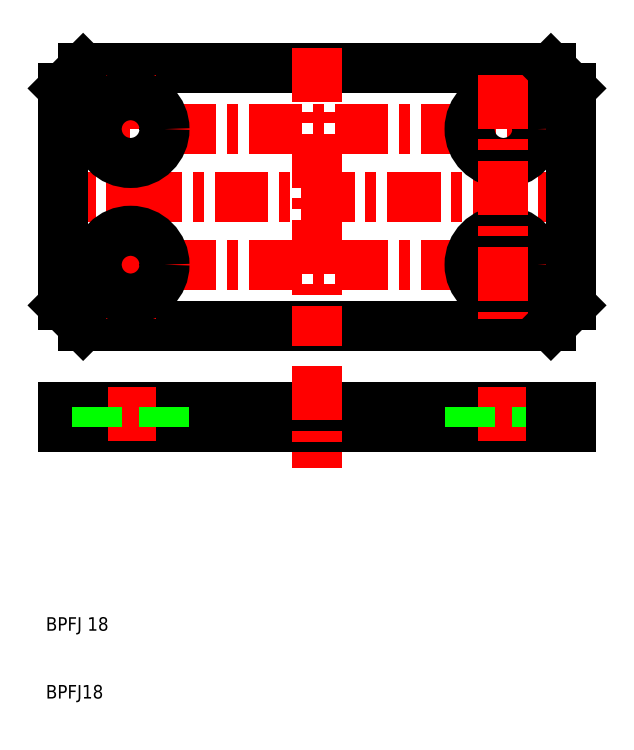
<metadata>
{"format":"dxf","ext":"dxf","renderer":"ezdxf+matplotlib","layout":"modelspace","background":"white","min_lineweight":24,"dpi":150}
</metadata>
<code>
0
SECTION
2
ENTITIES
0
LINE
8
CENTER
10
14.5
20
94
30
0
11
85.5
21
94
31
0
0
LINE
8
CENTER
10
14.5
20
74
30
0
11
85.5
21
74
31
0
0
LINE
8
CENTER
10
9.5
20
84
30
0
11
90.5
21
84
31
0
0
CIRCLE
8
0
10
77.5
20
74
30
0
40
5
0
CIRCLE
8
0
10
77.5
20
94
30
0
40
5
0
LINE
8
0
10
15.5
20
65
30
0
11
84.5
21
65
31
0
0
LINE
8
0
10
15.5
20
103
30
0
11
84.5
21
103
31
0
0
LINE
8
0
10
12.5
20
50
30
0
11
87.5
21
50
31
0
0
LINE
8
0
10
12.5
20
53
30
0
11
87.5
21
53
31
0
0
LINE
8
CENTER
10
50
20
59
30
0
11
50
21
44
31
0
0
LINE
8
CENTER
10
22.5
20
56
30
0
11
22.5
21
47
31
0
0
LINE
8
CENTER
10
77.5
20
56
30
0
11
77.5
21
47
31
0
0
TEXT
8
0
10
10
20
10
30
0
40
2
1
BPFJ18
0
TEXT
8
0
10
10
20
20
30
0
40
2
1
BPFJ 18
0
LINE
8
0
10
12.5
20
53
30
0
11
12.5
21
50
31
0
0
LINE
8
0
10
15.5
20
53
30
0
11
15.5
21
50
31
0
0
LINE
8
0
10
17.5
20
53
30
0
11
17.5
21
50
31
0
0
LINE
8
0
10
27.5
20
53
30
0
11
27.5
21
50
31
0
0
LINE
8
0
10
72.5
20
53
30
0
11
72.5
21
50
31
0
0
LINE
8
0
10
12.5
20
100
30
0
11
15.5
21
103
31
0
0
LINE
8
0
10
15.5
20
65
30
0
11
12.5
21
68
31
0
0
LINE
8
0
10
12.5
20
100
30
0
11
12.5
21
68
31
0
0
LINE
8
CENTER
10
50
20
106
30
0
11
50
21
62
31
0
0
LINE
8
CENTER
10
22.5
20
102
30
0
11
22.5
21
66
31
0
0
CIRCLE
8
0
10
22.5
20
74
30
0
40
5
0
CIRCLE
8
0
10
22.5
20
94
30
0
40
5
0
LINE
8
CENTER
10
77.5
20
102
30
0
11
77.5
21
66
31
0
0
LINE
8
0
10
82.5
20
53
30
0
11
82.5
21
50
31
0
0
LINE
8
0
10
84.5
20
53
30
0
11
84.5
21
50
31
0
0
LINE
8
0
10
87.5
20
53
30
0
11
87.5
21
50
31
0
0
LINE
8
0
10
87.5
20
100
30
0
11
84.5
21
103
31
0
0
LINE
8
0
10
87.5
20
100
30
0
11
87.5
21
68
31
0
0
LINE
8
0
10
84.5
20
65
30
0
11
87.5
21
68
31
0
0
ENDSEC
0
EOF

</code>
